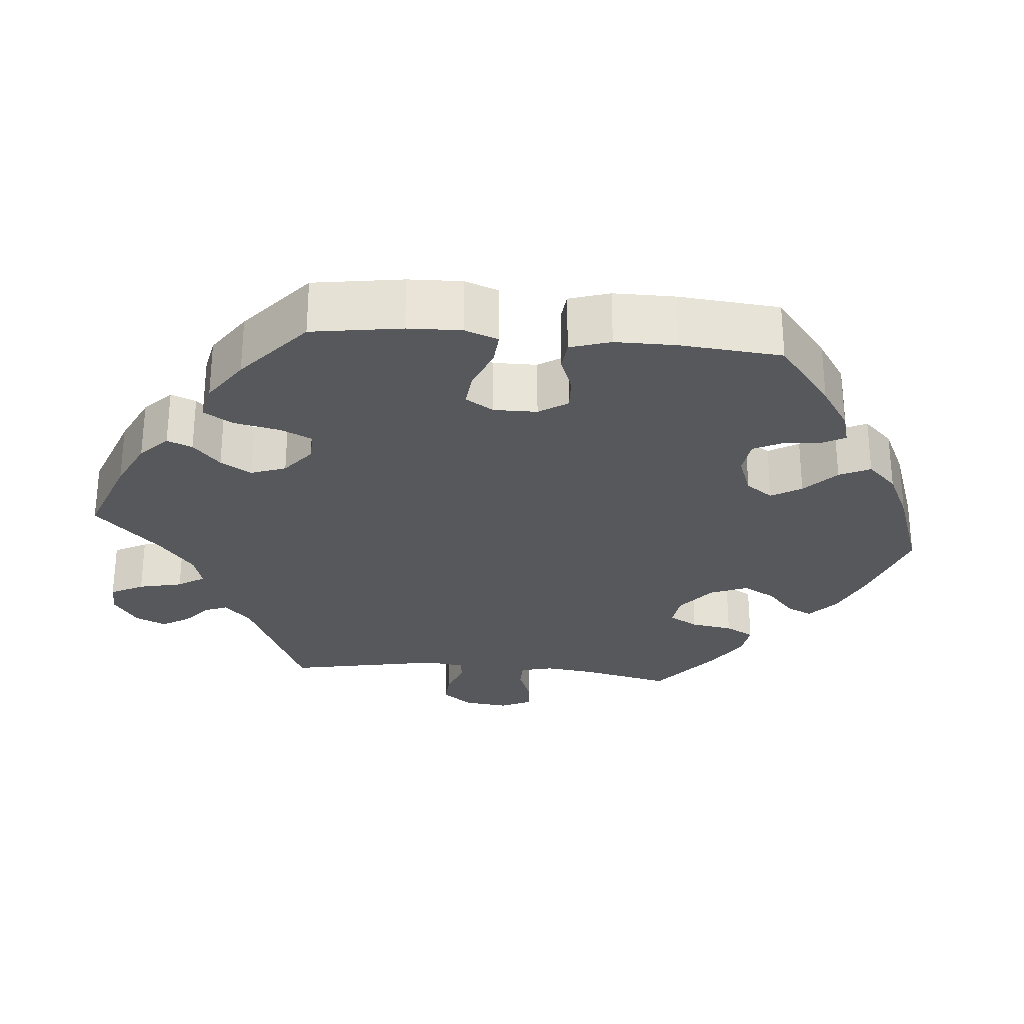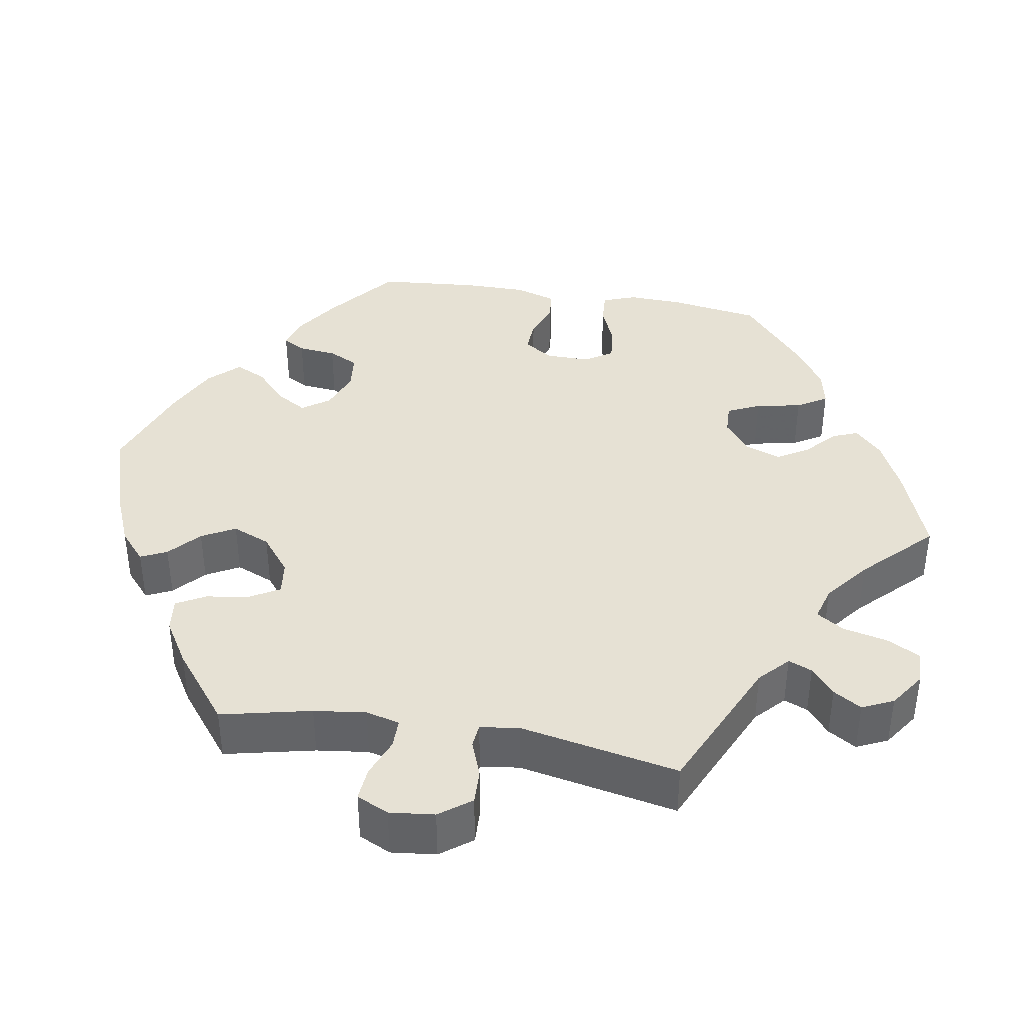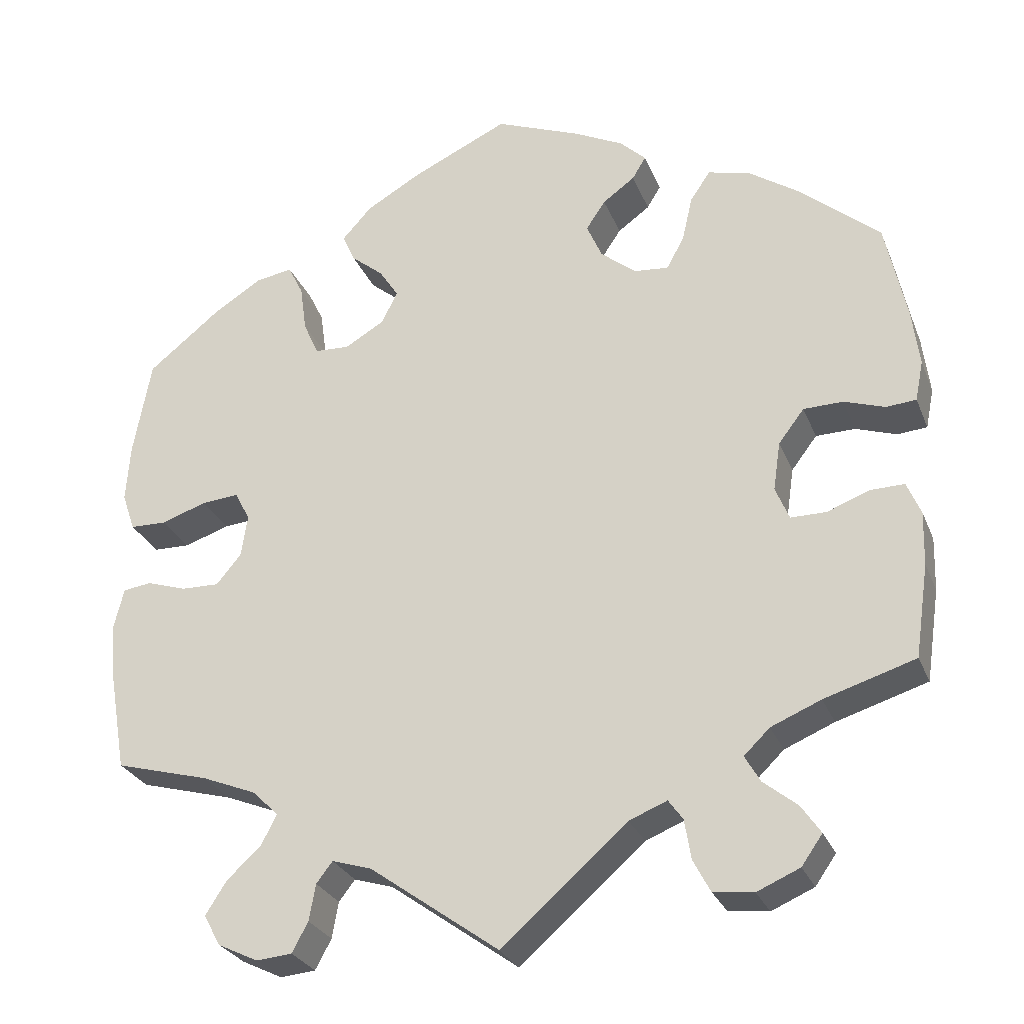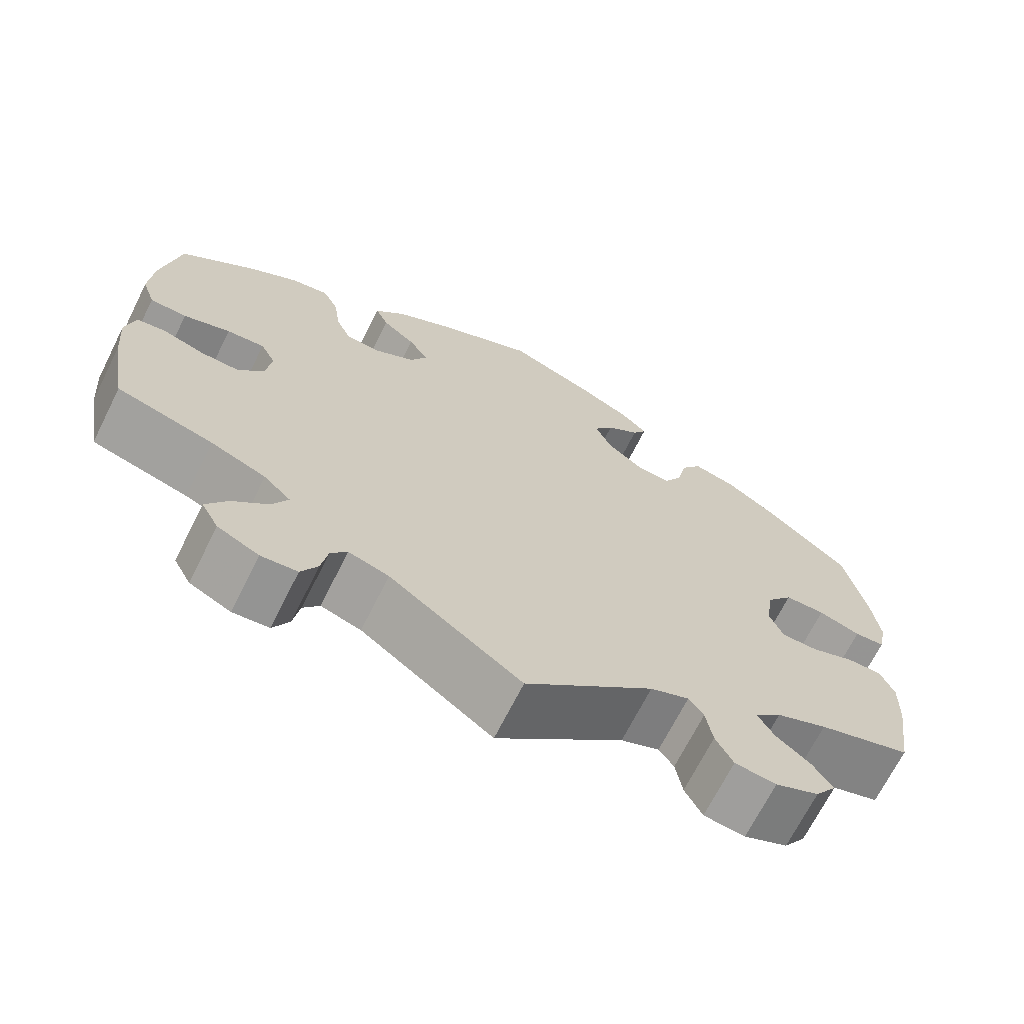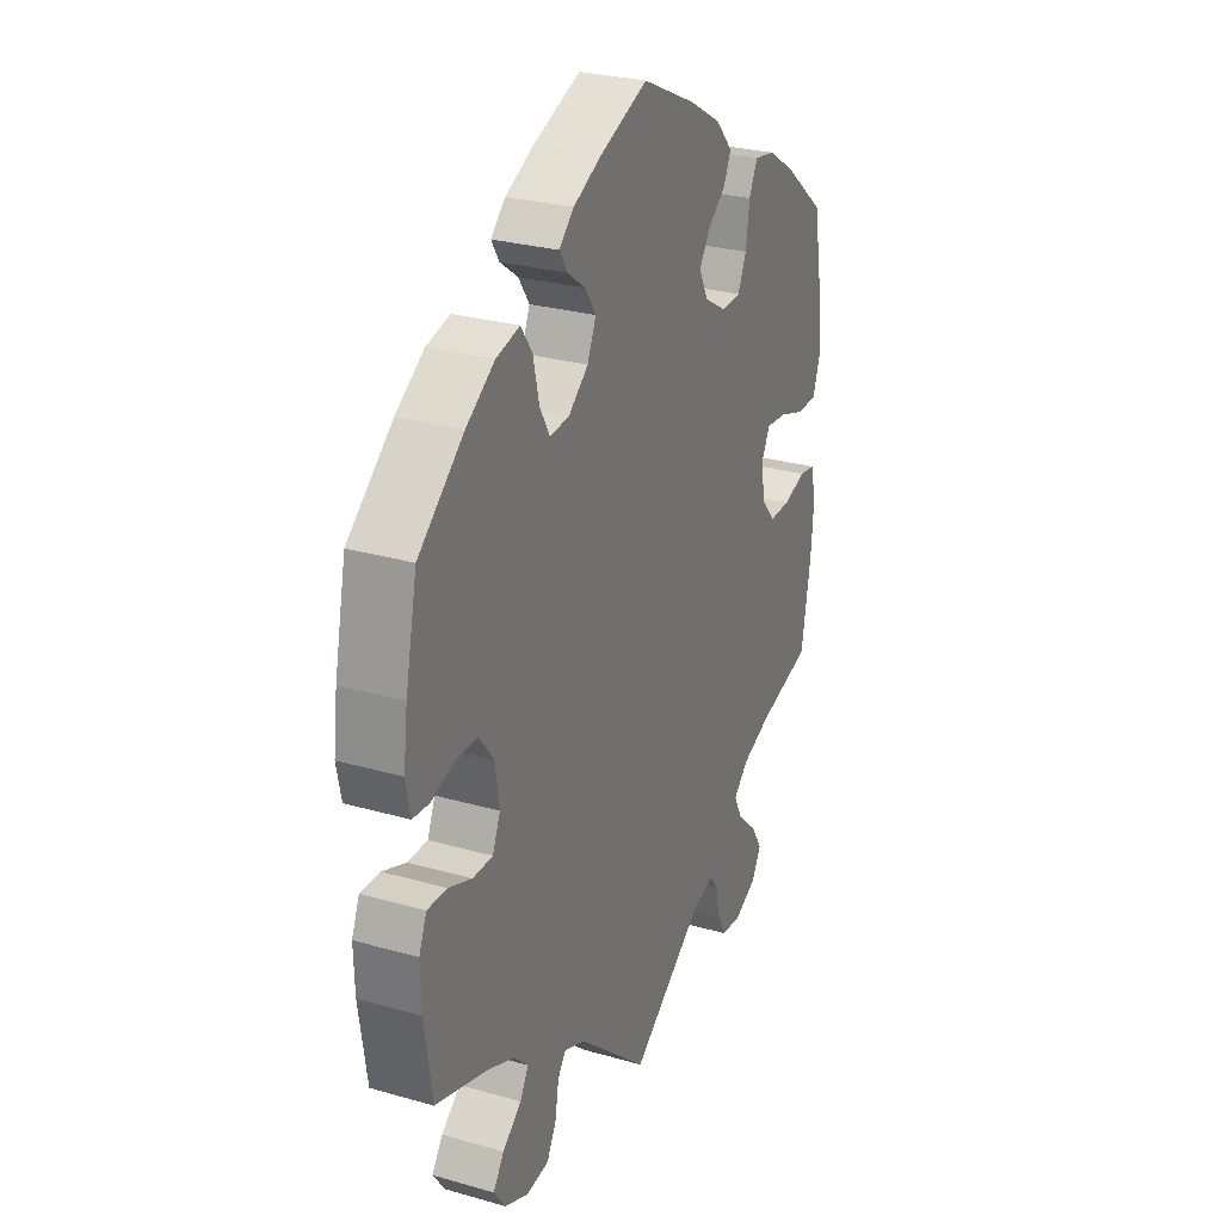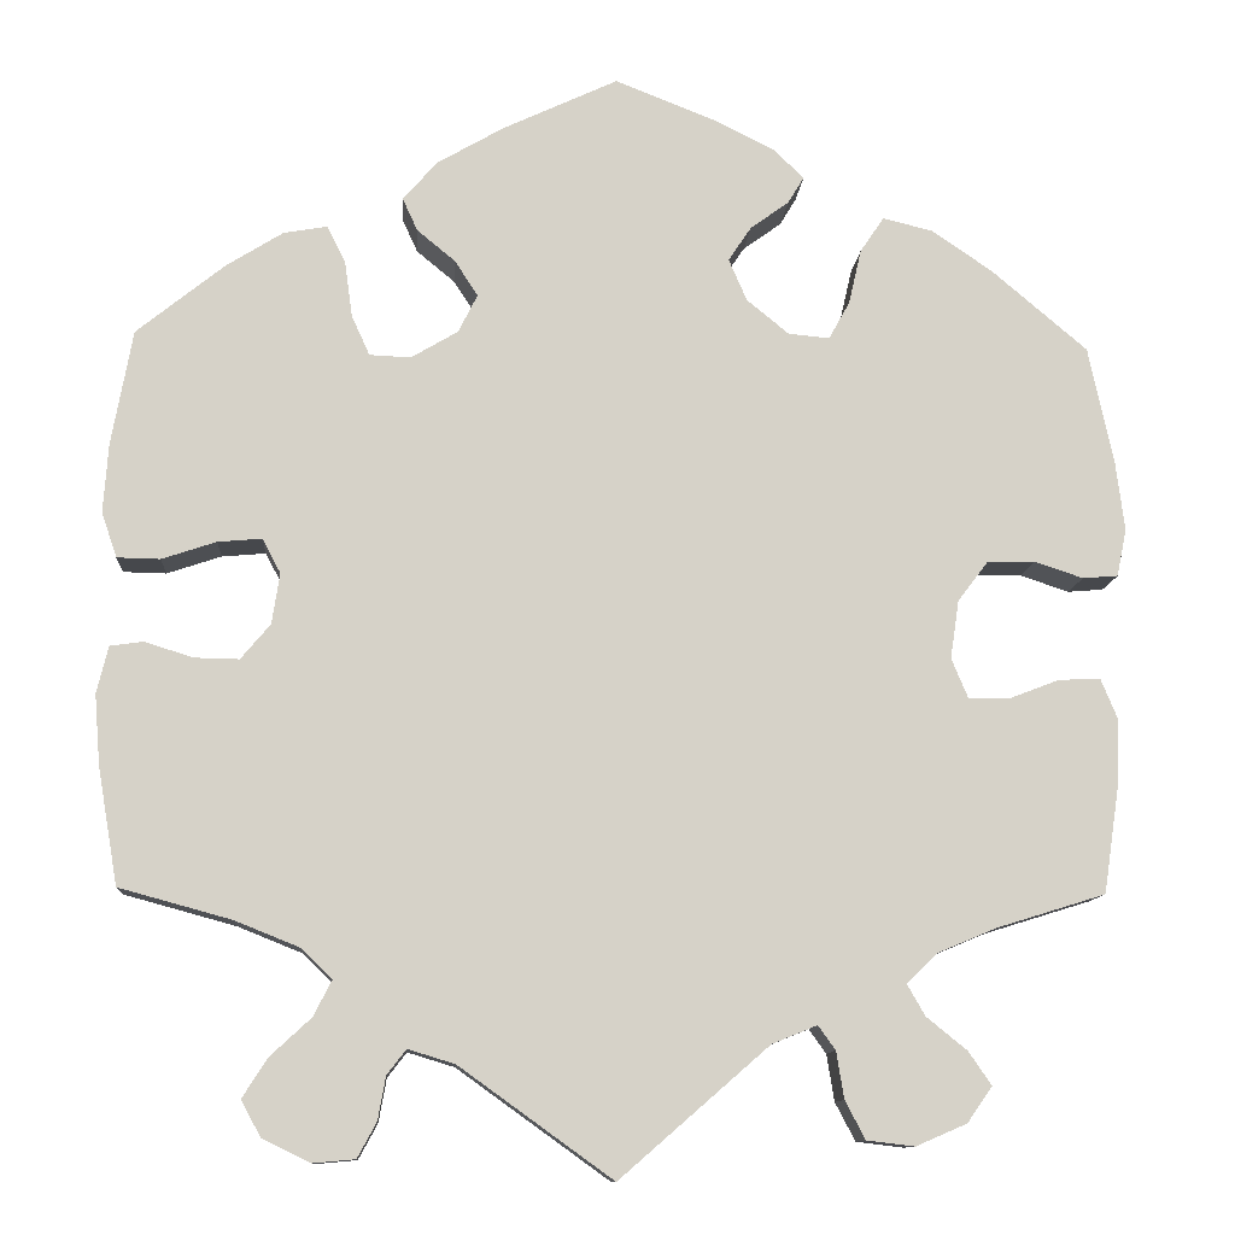
<metadata>
{"format":"obj","ext":"obj","renderer":"f3d","projection":"perspective","resolution":1024,"background":"white","views":[{"elev":-27.8,"azim":-35.3,"up":"+Y"},{"elev":39.1,"azim":159.7,"up":"+Y"},{"elev":-27.7,"azim":19.0,"up":"+Z"},{"elev":-69.0,"azim":-26.6,"up":"+Z"},{"elev":27.4,"azim":113.8,"up":"+Z"},{"elev":-11.3,"azim":-3.9,"up":"+Z"}]}
</metadata>
<code>
v 0.526 0.07 0.166
v 0.535 0.07 0.094
v 0.525 0.07 0.044
v 0.488 0.07 0.041
v 0.437 0.07 0.058
v 0.388 0.07 0.057
v 0.356 0.07 0.015
v 0.347 0.07 -0.046
v 0.364 0.07 -0.087
v 0.408 0.07 -0.087
v 0.46 0.07 -0.067
v 0.503 0.07 -0.066
v 0.52 0.07 -0.107
v 0.518 0.07 -0.174
v 0.501 0.07 -0.289
v 0.388 0.07 -0.324
v 0.326 0.07 -0.35
v 0.294 0.07 -0.381
v 0.313 0.07 -0.414
v 0.355 0.07 -0.448
v 0.379 0.07 -0.483
v 0.353 0.07 -0.52
v 0.3 0.07 -0.543
v 0.25 0.07 -0.537
v 0.229 0.07 -0.497
v 0.221 0.07 -0.448
v 0.203 0.07 -0.423
v 0.156 0.07 -0.442
v 0 0.07 -0.578
v -0.16 0.07 -0.463
v -0.209 0.07 -0.448
v -0.229 0.07 -0.474
v -0.237 0.07 -0.519
v -0.257 0.07 -0.556
v -0.301 0.07 -0.56
v -0.351 0.07 -0.536
v -0.372 0.07 -0.498
v -0.346 0.07 -0.457
v -0.303 0.07 -0.417
v -0.284 0.07 -0.38
v -0.317 0.07 -0.348
v -0.384 0.07 -0.321
v -0.501 0.07 -0.289
v -0.522 0.07 -0.167
v -0.528 0.07 -0.093
v -0.516 0.07 -0.044
v -0.481 0.07 -0.039
v -0.431 0.07 -0.055
v -0.384 0.07 -0.056
v -0.353 0.07 -0.019
v -0.345 0.07 0.034
v -0.364 0.07 0.07
v -0.41 0.07 0.066
v -0.467 0.07 0.047
v -0.512 0.07 0.048
v -0.528 0.07 0.095
v -0.523 0.07 0.167
v -0.501 0.07 0.288
v -0.409 0.07 0.362
v -0.35 0.07 0.399
v -0.304 0.07 0.407
v -0.285 0.07 0.368
v -0.277 0.07 0.31
v -0.258 0.07 0.268
v -0.215 0.07 0.266
v -0.166 0.07 0.295
v -0.146 0.07 0.335
v -0.17 0.07 0.372
v -0.21 0.07 0.405
v -0.226 0.07 0.44
v -0.189 0.07 0.481
v -0.12 0.07 0.521
v 0 0.07 0.577
v 0.106 0.07 0.535
v 0.168 0.07 0.504
v 0.2 0.07 0.473
v 0.183 0.07 0.445
v 0.143 0.07 0.416
v 0.119 0.07 0.38
v 0.138 0.07 0.336
v 0.182 0.07 0.3
v 0.225 0.07 0.296
v 0.247 0.07 0.336
v 0.26 0.07 0.393
v 0.285 0.07 0.43
v 0.337 0.07 0.417
v 0.4 0.07 0.374
v 0.5 0.07 0.289
v 0.526 0 0.166
v 0.535 0 0.094
v 0.525 0 0.044
v 0.488 0 0.041
v 0.437 0 0.058
v 0.388 0 0.057
v 0.356 0 0.015
v 0.347 0 -0.046
v 0.364 0 -0.087
v 0.408 0 -0.087
v 0.46 0 -0.067
v 0.503 0 -0.066
v 0.52 0 -0.107
v 0.518 0 -0.174
v 0.501 0 -0.289
v 0.388 0 -0.324
v 0.326 0 -0.35
v 0.294 0 -0.381
v 0.313 0 -0.414
v 0.355 0 -0.448
v 0.379 0 -0.483
v 0.353 0 -0.52
v 0.3 0 -0.543
v 0.25 0 -0.537
v 0.229 0 -0.497
v 0.221 0 -0.448
v 0.203 0 -0.423
v 0.156 0 -0.442
v 0 0 -0.578
v -0.16 0 -0.463
v -0.209 0 -0.448
v -0.229 0 -0.474
v -0.237 0 -0.519
v -0.257 0 -0.556
v -0.301 0 -0.56
v -0.351 0 -0.536
v -0.372 0 -0.498
v -0.346 0 -0.457
v -0.303 0 -0.417
v -0.284 0 -0.38
v -0.317 0 -0.348
v -0.384 0 -0.321
v -0.501 0 -0.289
v -0.522 0 -0.167
v -0.528 0 -0.093
v -0.516 0 -0.044
v -0.481 0 -0.039
v -0.431 0 -0.055
v -0.384 0 -0.056
v -0.353 0 -0.019
v -0.345 0 0.034
v -0.364 0 0.07
v -0.41 0 0.066
v -0.467 0 0.047
v -0.512 0 0.048
v -0.528 0 0.095
v -0.523 0 0.167
v -0.501 0 0.288
v -0.409 0 0.362
v -0.35 0 0.399
v -0.304 0 0.407
v -0.285 0 0.368
v -0.277 0 0.31
v -0.258 0 0.268
v -0.215 0 0.266
v -0.166 0 0.295
v -0.146 0 0.335
v -0.17 0 0.372
v -0.21 0 0.405
v -0.226 0 0.44
v -0.189 0 0.481
v -0.12 0 0.521
v 0 0 0.577
v 0.106 0 0.535
v 0.168 0 0.504
v 0.2 0 0.473
v 0.183 0 0.445
v 0.143 0 0.416
v 0.119 0 0.38
v 0.138 0 0.336
v 0.182 0 0.3
v 0.225 0 0.296
v 0.247 0 0.336
v 0.26 0 0.393
v 0.285 0 0.43
v 0.337 0 0.417
v 0.4 0 0.374
v 0.5 0 0.289
f 83 84 85 86
f 82 83 86 87
f 75 76 77 78
f 75 78 79
f 74 75 79
f 73 74 79
f 72 73 79 80
f 68 69 70 71
f 67 68 71 72
f 60 61 62 63
f 60 63 64
f 59 60 64
f 58 59 64
f 57 58 64
f 56 57 64 65
f 53 54 55 56
f 52 53 56 65
f 45 46 47 48
f 45 48 49
f 42 43 44 45
f 41 42 45 49
f 40 41 49 50
f 36 37 38 39
f 36 39 40
f 35 36 40
f 32 33 34 35
f 31 32 35 40
f 30 31 40 50
f 28 29 30 50
f 23 24 25 26
f 23 26 27
f 22 23 27
f 19 20 21 22
f 18 19 22 27
f 17 18 27 28
f 13 14 15 16
f 13 16 17
f 10 11 12 13
f 9 10 13 17
f 8 9 17 28
f 2 3 4 5
f 2 5 6
f 1 2 6
f 82 87 88 1
f 67 72 80 81
f 66 67 81
f 51 52 65 66
f 7 8 28 50
f 6 7 50 51
f 51 66 81 82
f 1 6 51 82
f 174 173 172 171
f 175 174 171 170
f 166 165 164 163
f 167 166 163
f 167 163 162
f 167 162 161
f 168 167 161 160
f 159 158 157 156
f 160 159 156 155
f 151 150 149 148
f 152 151 148
f 152 148 147
f 152 147 146
f 152 146 145
f 153 152 145 144
f 144 143 142 141
f 153 144 141 140
f 136 135 134 133
f 137 136 133
f 133 132 131 130
f 137 133 130 129
f 138 137 129 128
f 127 126 125 124
f 128 127 124
f 128 124 123
f 123 122 121 120
f 128 123 120 119
f 138 128 119 118
f 138 118 117 116
f 114 113 112 111
f 115 114 111
f 115 111 110
f 110 109 108 107
f 115 110 107 106
f 116 115 106 105
f 104 103 102 101
f 105 104 101
f 101 100 99 98
f 105 101 98 97
f 116 105 97 96
f 93 92 91 90
f 94 93 90
f 94 90 89
f 89 176 175 170
f 169 168 160 155
f 169 155 154
f 154 153 140 139
f 138 116 96 95
f 139 138 95 94
f 170 169 154 139
f 170 139 94 89
f 1 89 90 2
f 2 90 91 3
f 3 91 92 4
f 4 92 93 5
f 5 93 94 6
f 6 94 95 7
f 7 95 96 8
f 8 96 97 9
f 9 97 98 10
f 10 98 99 11
f 11 99 100 12
f 12 100 101 13
f 13 101 102 14
f 14 102 103 15
f 15 103 104 16
f 16 104 105 17
f 17 105 106 18
f 18 106 107 19
f 19 107 108 20
f 20 108 109 21
f 21 109 110 22
f 22 110 111 23
f 23 111 112 24
f 24 112 113 25
f 25 113 114 26
f 26 114 115 27
f 27 115 116 28
f 28 116 117 29
f 29 117 118 30
f 30 118 119 31
f 31 119 120 32
f 32 120 121 33
f 33 121 122 34
f 34 122 123 35
f 35 123 124 36
f 36 124 125 37
f 37 125 126 38
f 38 126 127 39
f 39 127 128 40
f 40 128 129 41
f 41 129 130 42
f 42 130 131 43
f 43 131 132 44
f 44 132 133 45
f 45 133 134 46
f 46 134 135 47
f 47 135 136 48
f 48 136 137 49
f 49 137 138 50
f 50 138 139 51
f 51 139 140 52
f 52 140 141 53
f 53 141 142 54
f 54 142 143 55
f 55 143 144 56
f 56 144 145 57
f 57 145 146 58
f 58 146 147 59
f 59 147 148 60
f 60 148 149 61
f 61 149 150 62
f 62 150 151 63
f 63 151 152 64
f 64 152 153 65
f 65 153 154 66
f 66 154 155 67
f 67 155 156 68
f 68 156 157 69
f 69 157 158 70
f 70 158 159 71
f 71 159 160 72
f 72 160 161 73
f 73 161 162 74
f 74 162 163 75
f 75 163 164 76
f 76 164 165 77
f 77 165 166 78
f 78 166 167 79
f 79 167 168 80
f 80 168 169 81
f 81 169 170 82
f 82 170 171 83
f 83 171 172 84
f 84 172 173 85
f 85 173 174 86
f 86 174 175 87
f 87 175 176 88
f 88 176 89 1

</code>
